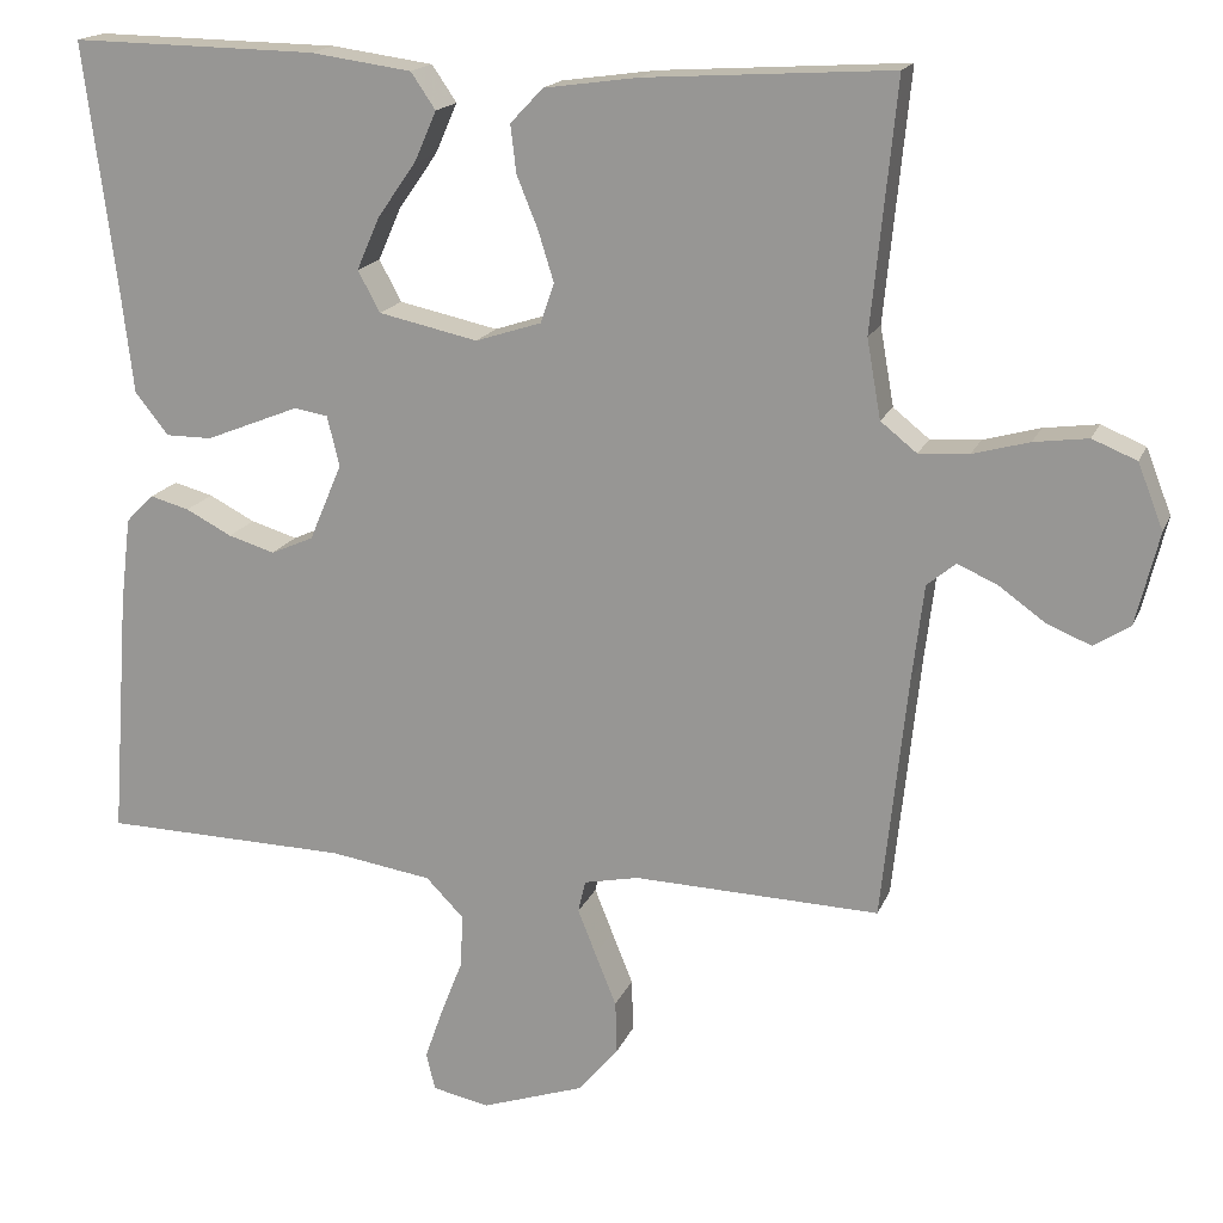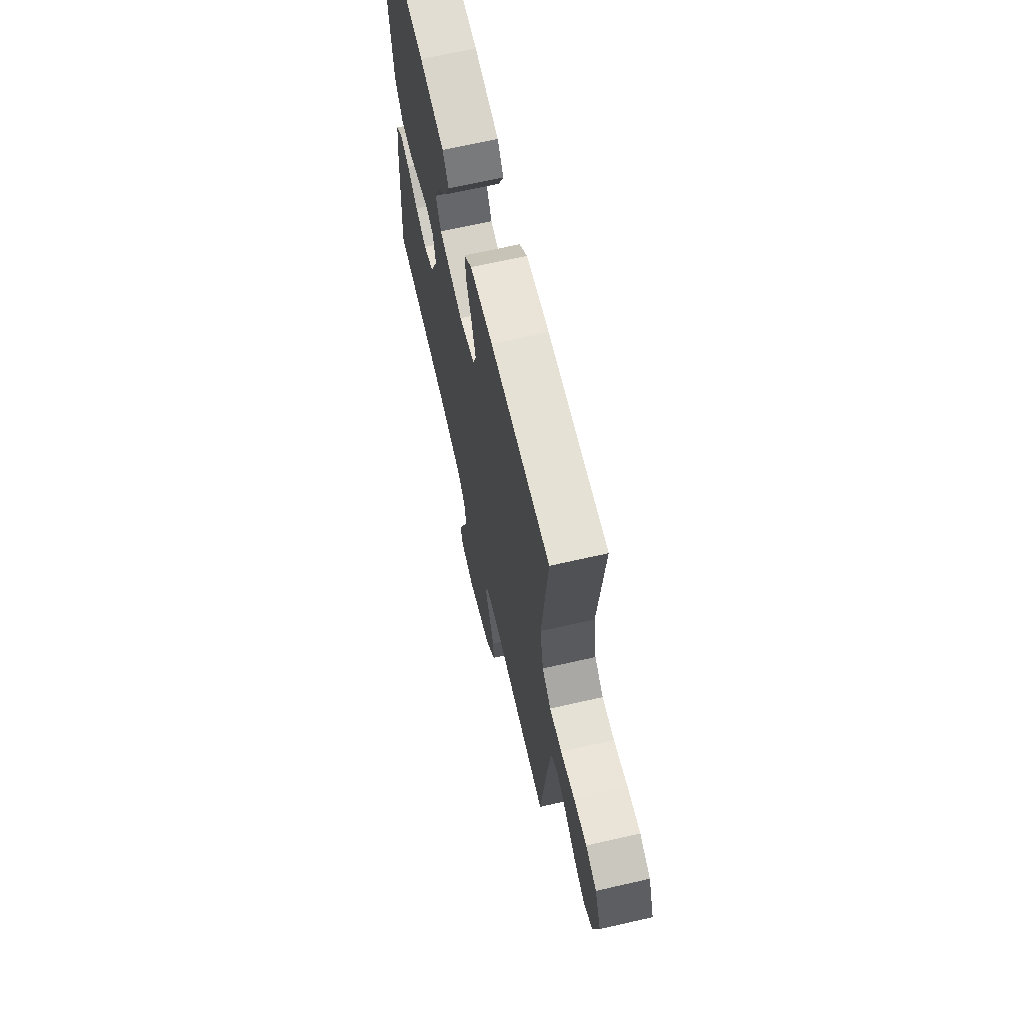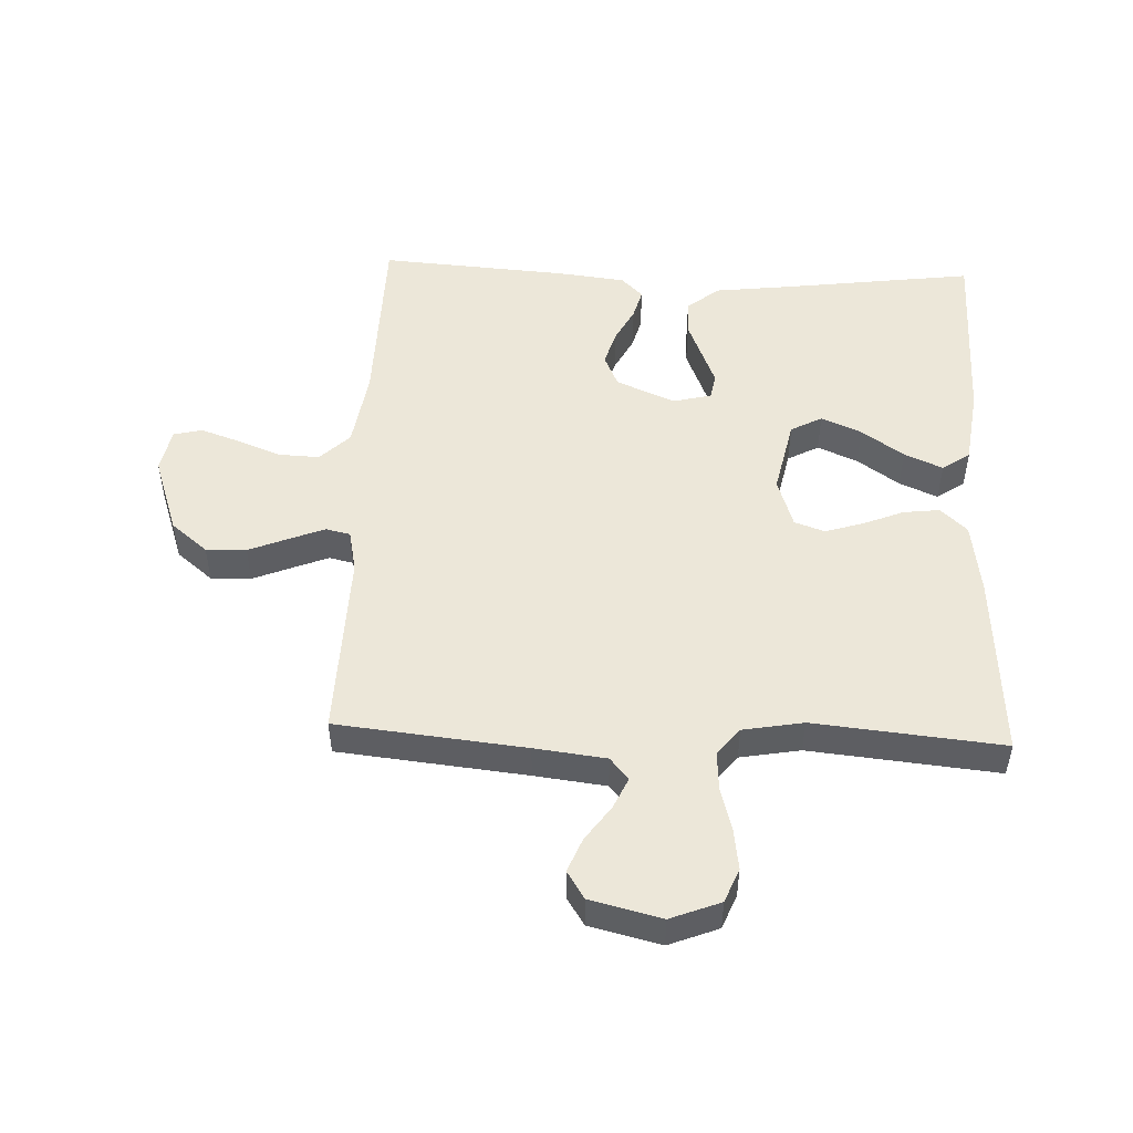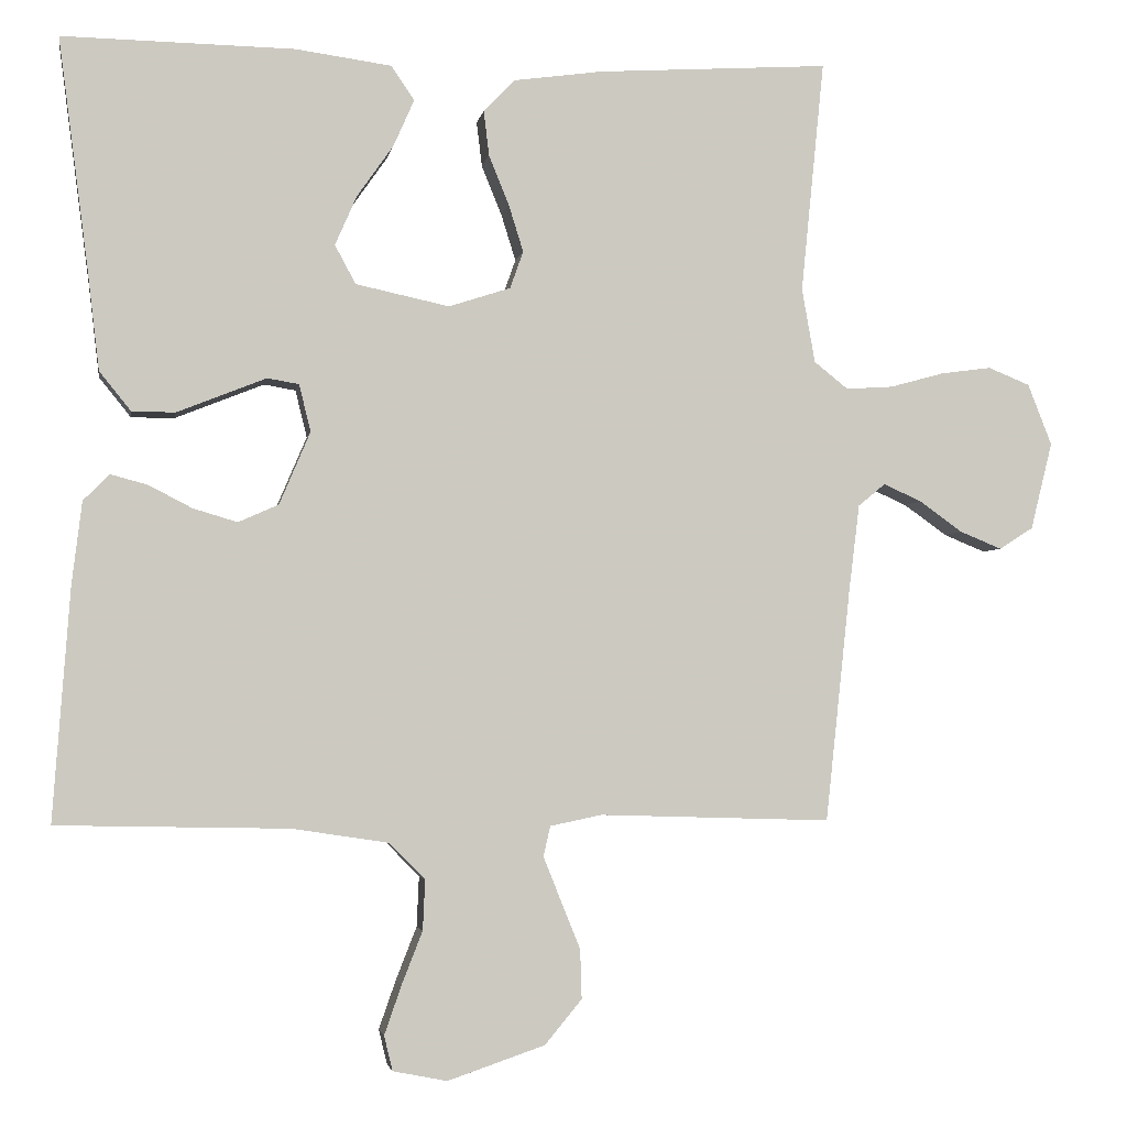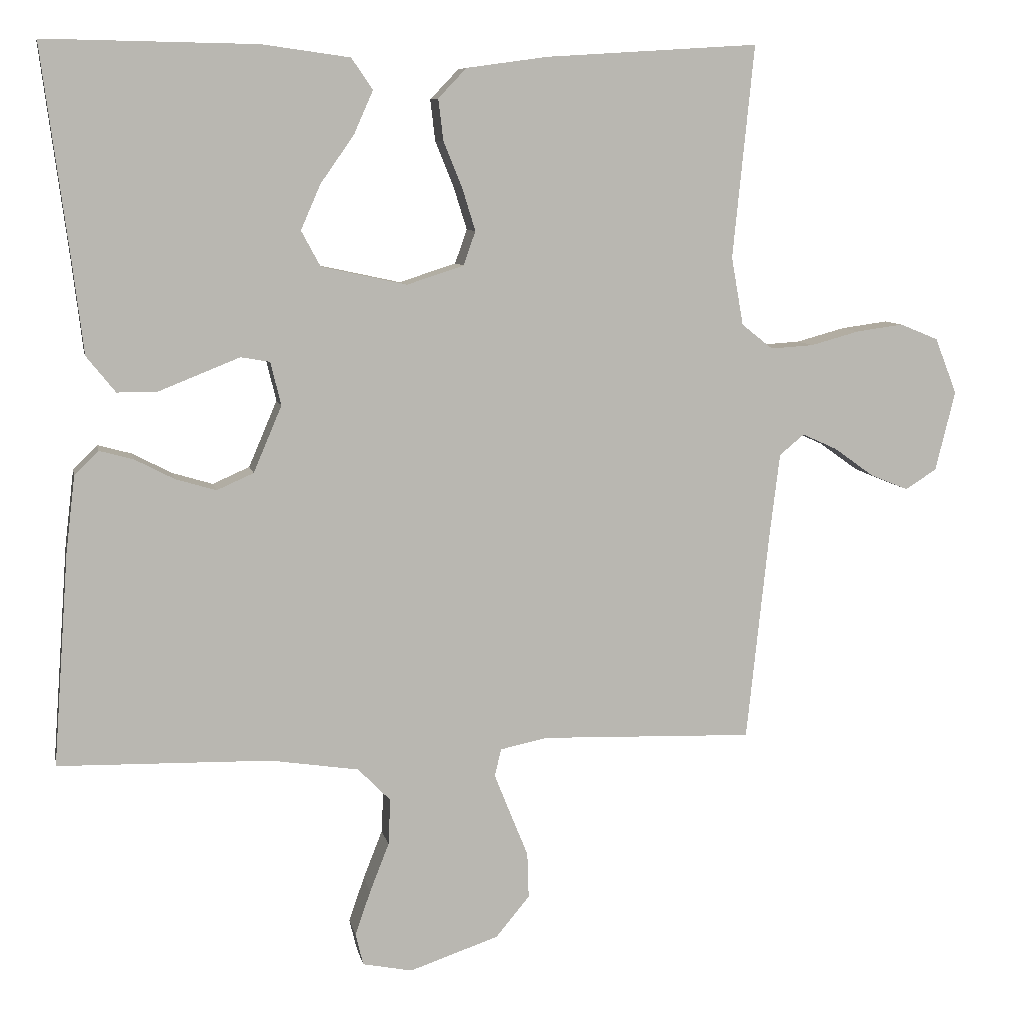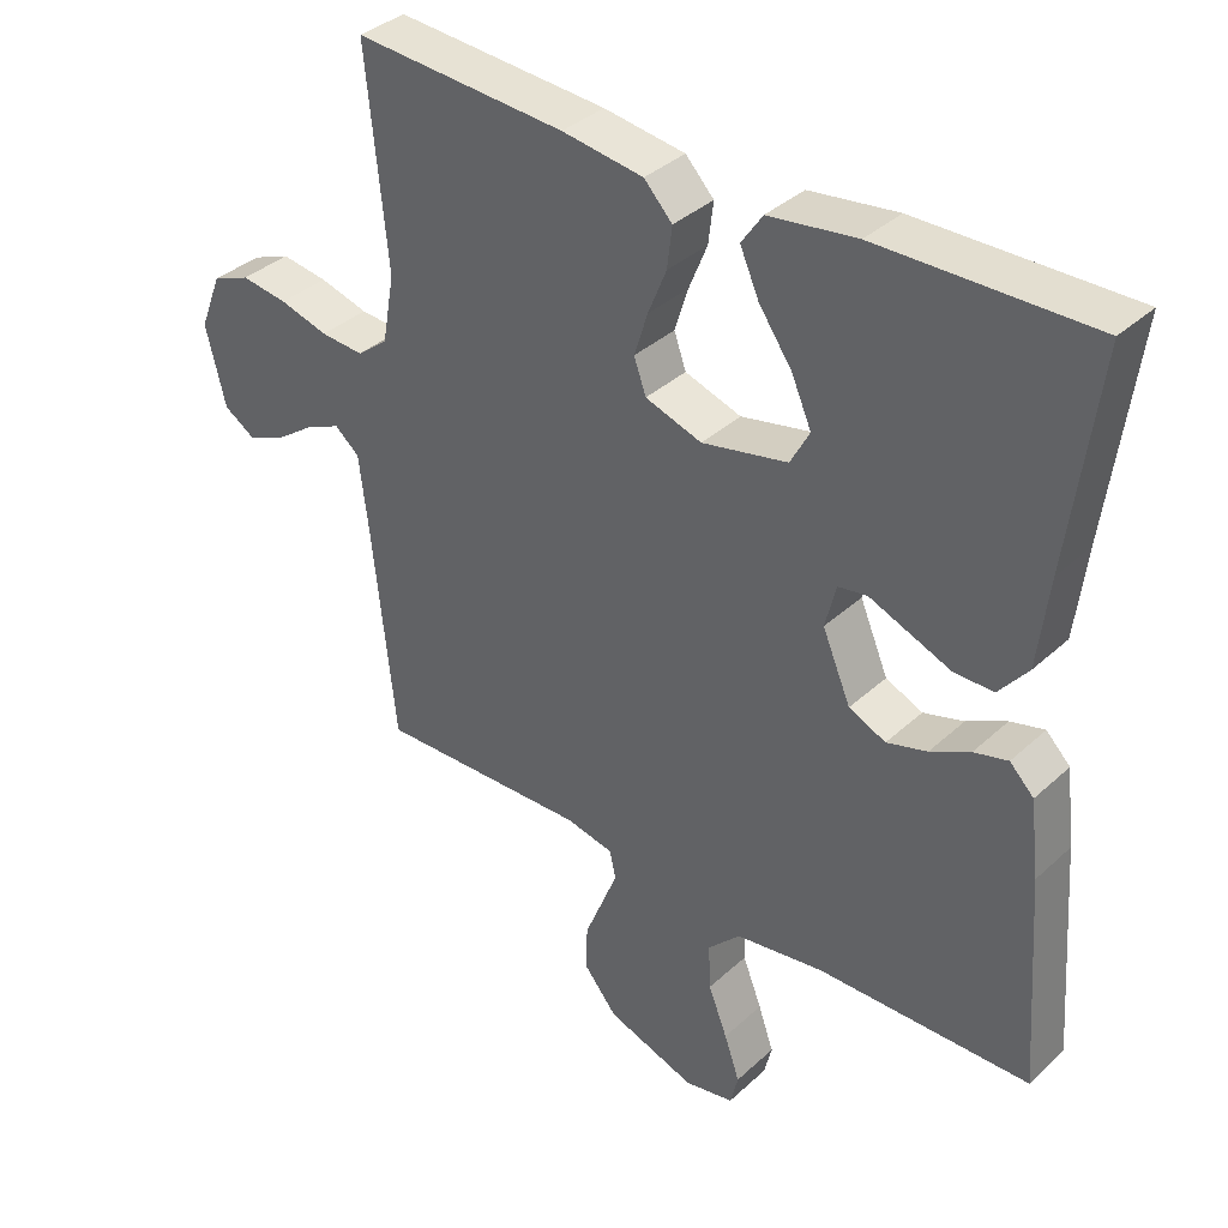
<metadata>
{"format":"obj","ext":"obj","renderer":"f3d","projection":"perspective","resolution":1024,"background":"white","views":[{"elev":17.2,"azim":-162.7,"up":"+Z"},{"elev":67.4,"azim":-102.9,"up":"+Z"},{"elev":50.0,"azim":-87.7,"up":"+Y"},{"elev":-3.1,"azim":170.6,"up":"+Z"},{"elev":8.1,"azim":169.0,"up":"+Z"},{"elev":36.6,"azim":40.4,"up":"+Z"}]}
</metadata>
<code>
v 0.5 0.07 -0.5
v 0.2 0.07 -0.506
v 0.075 0.07 -0.525
v 0.029 0.07 -0.572
v 0.032 0.07 -0.637
v 0.059 0.07 -0.706
v 0.081 0.07 -0.769
v 0.07 0.07 -0.814
v 0 0.07 -0.828
v -0.126 0.07 -0.785
v -0.174 0.07 -0.727
v -0.172 0.07 -0.663
v -0.146 0.07 -0.599
v -0.124 0.07 -0.544
v -0.133 0.07 -0.505
v -0.2 0.07 -0.491
v -0.5 0.07 -0.5
v -0.532 0.07 -0.2
v -0.546 0.07 -0.086
v -0.581 0.07 -0.057
v -0.63 0.07 -0.079
v -0.686 0.07 -0.119
v -0.74 0.07 -0.141
v -0.784 0.07 -0.113
v -0.812 0.07 0
v -0.781 0.07 0.079
v -0.727 0.07 0.101
v -0.661 0.07 0.092
v -0.592 0.07 0.073
v -0.531 0.07 0.069
v -0.487 0.07 0.104
v -0.47 0.07 0.2
v -0.5 0.07 0.5
v -0.2 0.07 0.481
v -0.085 0.07 0.465
v -0.045 0.07 0.423
v -0.052 0.07 0.365
v -0.078 0.07 0.301
v -0.097 0.07 0.24
v -0.08 0.07 0.192
v 0 0.07 0.166
v 0.121 0.07 0.192
v 0.148 0.07 0.242
v 0.12 0.07 0.306
v 0.073 0.07 0.373
v 0.046 0.07 0.434
v 0.076 0.07 0.478
v 0.2 0.07 0.495
v 0.5 0.07 0.5
v 0.461 0.07 0.2
v 0.446 0.07 0.073
v 0.405 0.07 0.022
v 0.349 0.07 0.022
v 0.289 0.07 0.046
v 0.234 0.07 0.068
v 0.193 0.07 0.061
v 0.178 0.07 0
v 0.218 0.07 -0.094
v 0.27 0.07 -0.117
v 0.327 0.07 -0.1
v 0.383 0.07 -0.071
v 0.431 0.07 -0.058
v 0.465 0.07 -0.092
v 0.478 0.07 -0.2
v 0.5 0 -0.5
v 0.2 0 -0.506
v 0.075 0 -0.525
v 0.029 0 -0.572
v 0.032 0 -0.637
v 0.059 0 -0.706
v 0.081 0 -0.769
v 0.07 0 -0.814
v 0 0 -0.828
v -0.126 0 -0.785
v -0.174 0 -0.727
v -0.172 0 -0.663
v -0.146 0 -0.599
v -0.124 0 -0.544
v -0.133 0 -0.505
v -0.2 0 -0.491
v -0.5 0 -0.5
v -0.532 0 -0.2
v -0.546 0 -0.086
v -0.581 0 -0.057
v -0.63 0 -0.079
v -0.686 0 -0.119
v -0.74 0 -0.141
v -0.784 0 -0.113
v -0.812 0 0
v -0.781 0 0.079
v -0.727 0 0.101
v -0.661 0 0.092
v -0.592 0 0.073
v -0.531 0 0.069
v -0.487 0 0.104
v -0.47 0 0.2
v -0.5 0 0.5
v -0.2 0 0.481
v -0.085 0 0.465
v -0.045 0 0.423
v -0.052 0 0.365
v -0.078 0 0.301
v -0.097 0 0.24
v -0.08 0 0.192
v 0 0 0.166
v 0.121 0 0.192
v 0.148 0 0.242
v 0.12 0 0.306
v 0.073 0 0.373
v 0.046 0 0.434
v 0.076 0 0.478
v 0.2 0 0.495
v 0.5 0 0.5
v 0.461 0 0.2
v 0.446 0 0.073
v 0.405 0 0.022
v 0.349 0 0.022
v 0.289 0 0.046
v 0.234 0 0.068
v 0.193 0 0.061
v 0.178 0 0
v 0.218 0 -0.094
v 0.27 0 -0.117
v 0.327 0 -0.1
v 0.383 0 -0.071
v 0.431 0 -0.058
v 0.465 0 -0.092
v 0.478 0 -0.2
f 63 64 1 2
f 60 61 62 63
f 59 60 63 2
f 58 59 2 3
f 57 58 3 4
f 56 57 4
f 51 52 53 54
f 50 51 54 55
f 49 50 55 56
f 44 45 46 47
f 43 44 47 48
f 35 36 37 38
f 35 38 39
f 32 33 34 35
f 31 32 35 39
f 30 31 39 40
f 26 27 28 29
f 26 29 30
f 25 26 30
f 24 25 30
f 21 22 23 24
f 20 21 24 30
f 19 20 30 40
f 16 17 18
f 15 16 18 19
f 10 11 12 13
f 10 13 14
f 9 10 14
f 8 9 14 15
f 5 6 7 8
f 43 48 49 56
f 42 43 56 4
f 41 42 4
f 15 19 40 41
f 15 41 4
f 5 8 15
f 4 5 15
f 66 65 128 127
f 127 126 125 124
f 66 127 124 123
f 67 66 123 122
f 68 67 122 121
f 68 121 120
f 118 117 116 115
f 119 118 115 114
f 120 119 114 113
f 111 110 109 108
f 112 111 108 107
f 102 101 100 99
f 103 102 99
f 99 98 97 96
f 103 99 96 95
f 104 103 95 94
f 93 92 91 90
f 94 93 90
f 94 90 89
f 94 89 88
f 88 87 86 85
f 94 88 85 84
f 104 94 84 83
f 82 81 80
f 83 82 80 79
f 77 76 75 74
f 78 77 74
f 78 74 73
f 79 78 73 72
f 72 71 70 69
f 120 113 112 107
f 68 120 107 106
f 68 106 105
f 105 104 83 79
f 68 105 79
f 79 72 69
f 79 69 68
f 1 65 66 2
f 2 66 67 3
f 3 67 68 4
f 4 68 69 5
f 5 69 70 6
f 6 70 71 7
f 7 71 72 8
f 8 72 73 9
f 9 73 74 10
f 10 74 75 11
f 11 75 76 12
f 12 76 77 13
f 13 77 78 14
f 14 78 79 15
f 15 79 80 16
f 16 80 81 17
f 17 81 82 18
f 18 82 83 19
f 19 83 84 20
f 20 84 85 21
f 21 85 86 22
f 22 86 87 23
f 23 87 88 24
f 24 88 89 25
f 25 89 90 26
f 26 90 91 27
f 27 91 92 28
f 28 92 93 29
f 29 93 94 30
f 30 94 95 31
f 31 95 96 32
f 32 96 97 33
f 33 97 98 34
f 34 98 99 35
f 35 99 100 36
f 36 100 101 37
f 37 101 102 38
f 38 102 103 39
f 39 103 104 40
f 40 104 105 41
f 41 105 106 42
f 42 106 107 43
f 43 107 108 44
f 44 108 109 45
f 45 109 110 46
f 46 110 111 47
f 47 111 112 48
f 48 112 113 49
f 49 113 114 50
f 50 114 115 51
f 51 115 116 52
f 52 116 117 53
f 53 117 118 54
f 54 118 119 55
f 55 119 120 56
f 56 120 121 57
f 57 121 122 58
f 58 122 123 59
f 59 123 124 60
f 60 124 125 61
f 61 125 126 62
f 62 126 127 63
f 63 127 128 64
f 64 128 65 1

</code>
